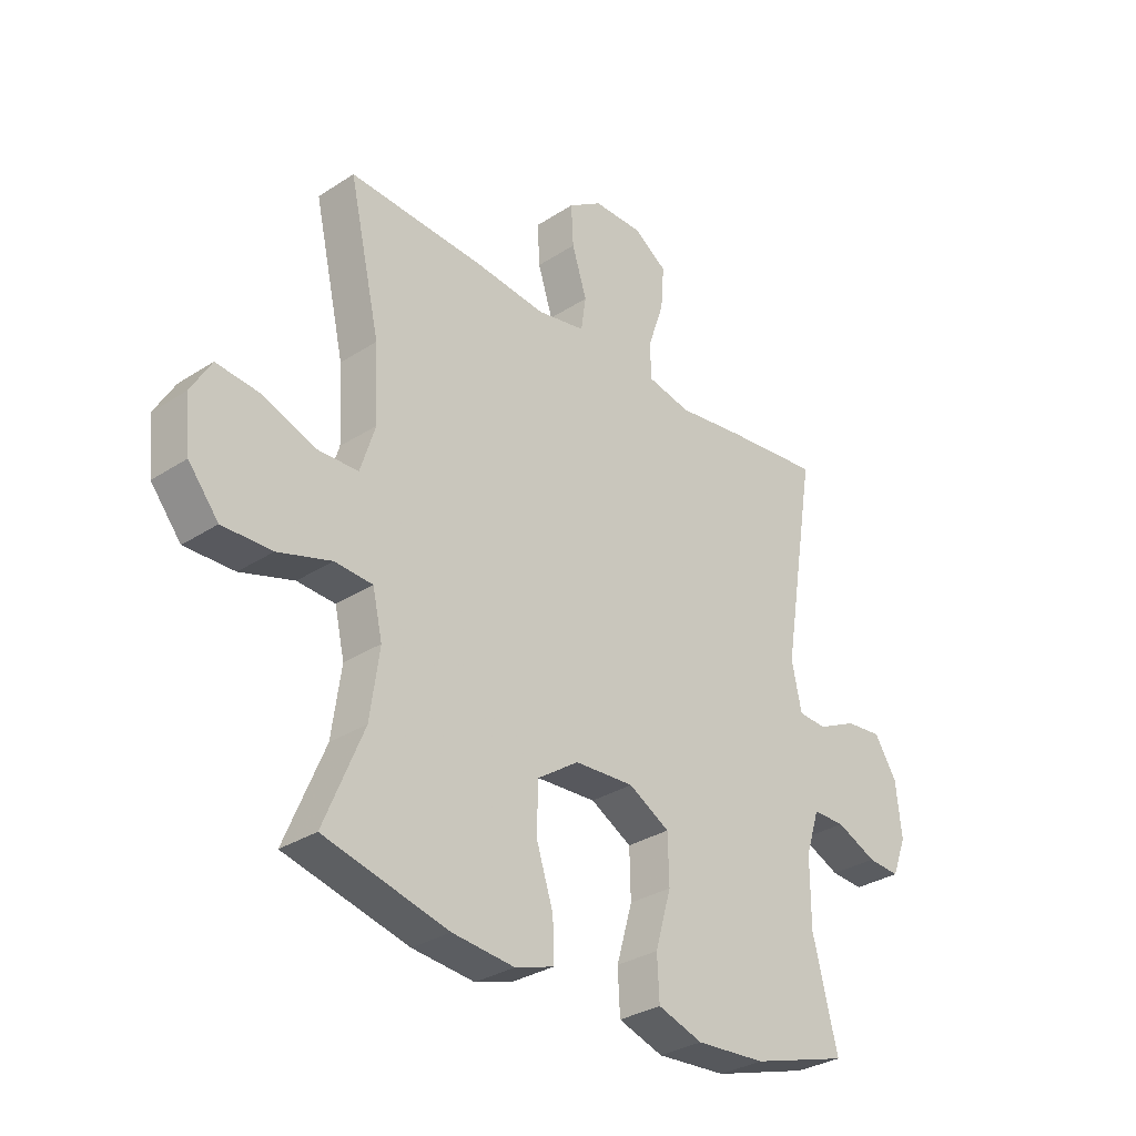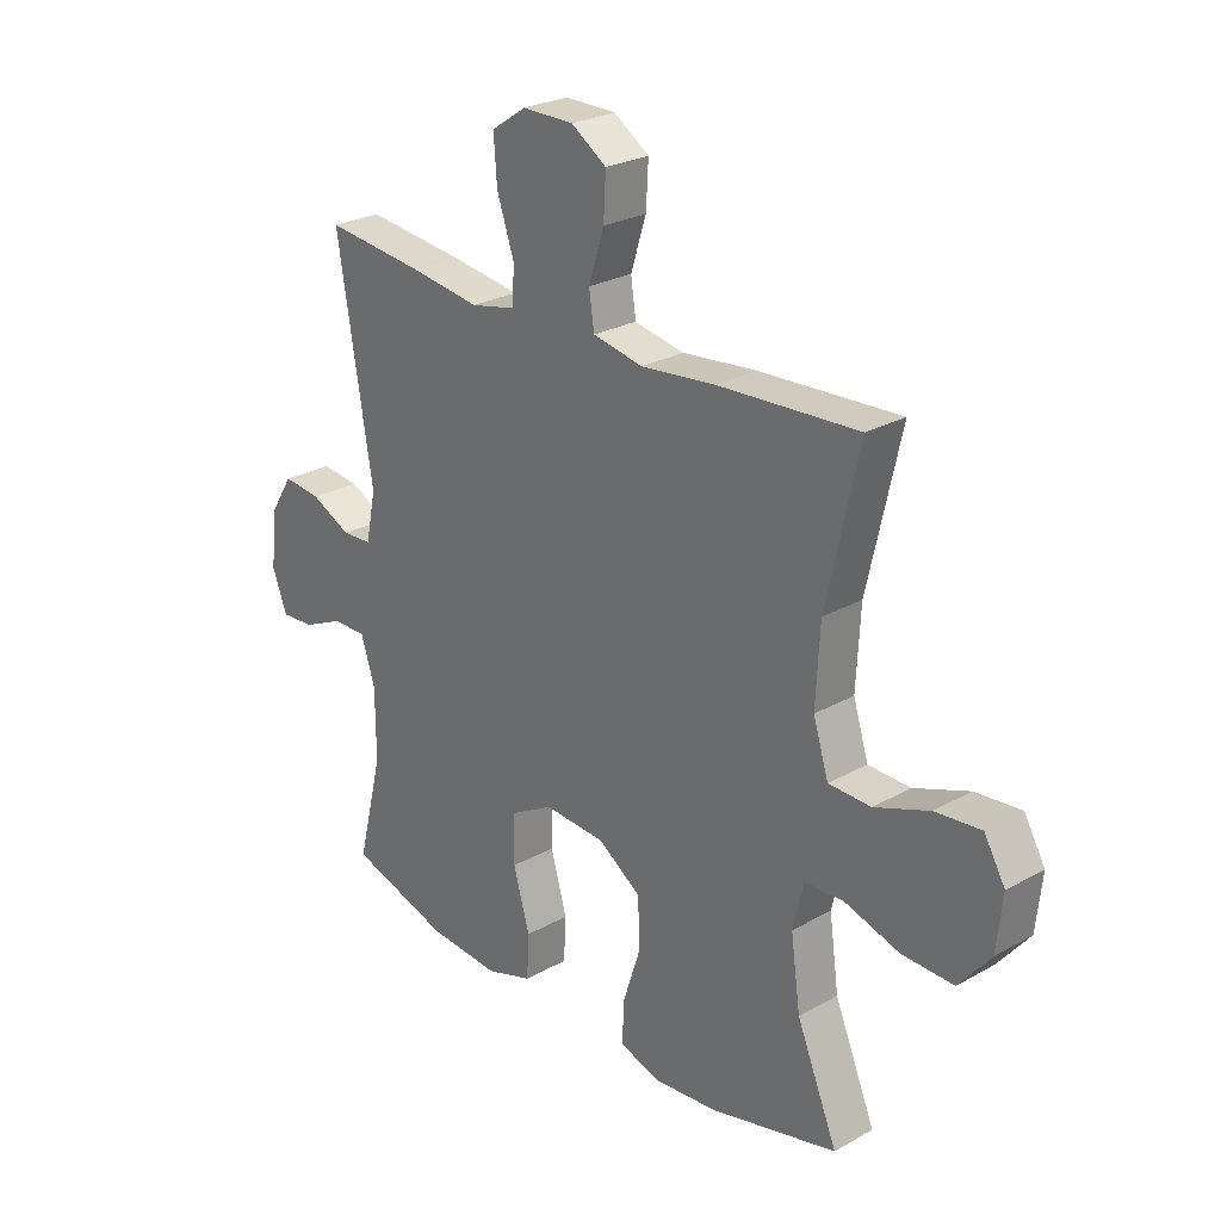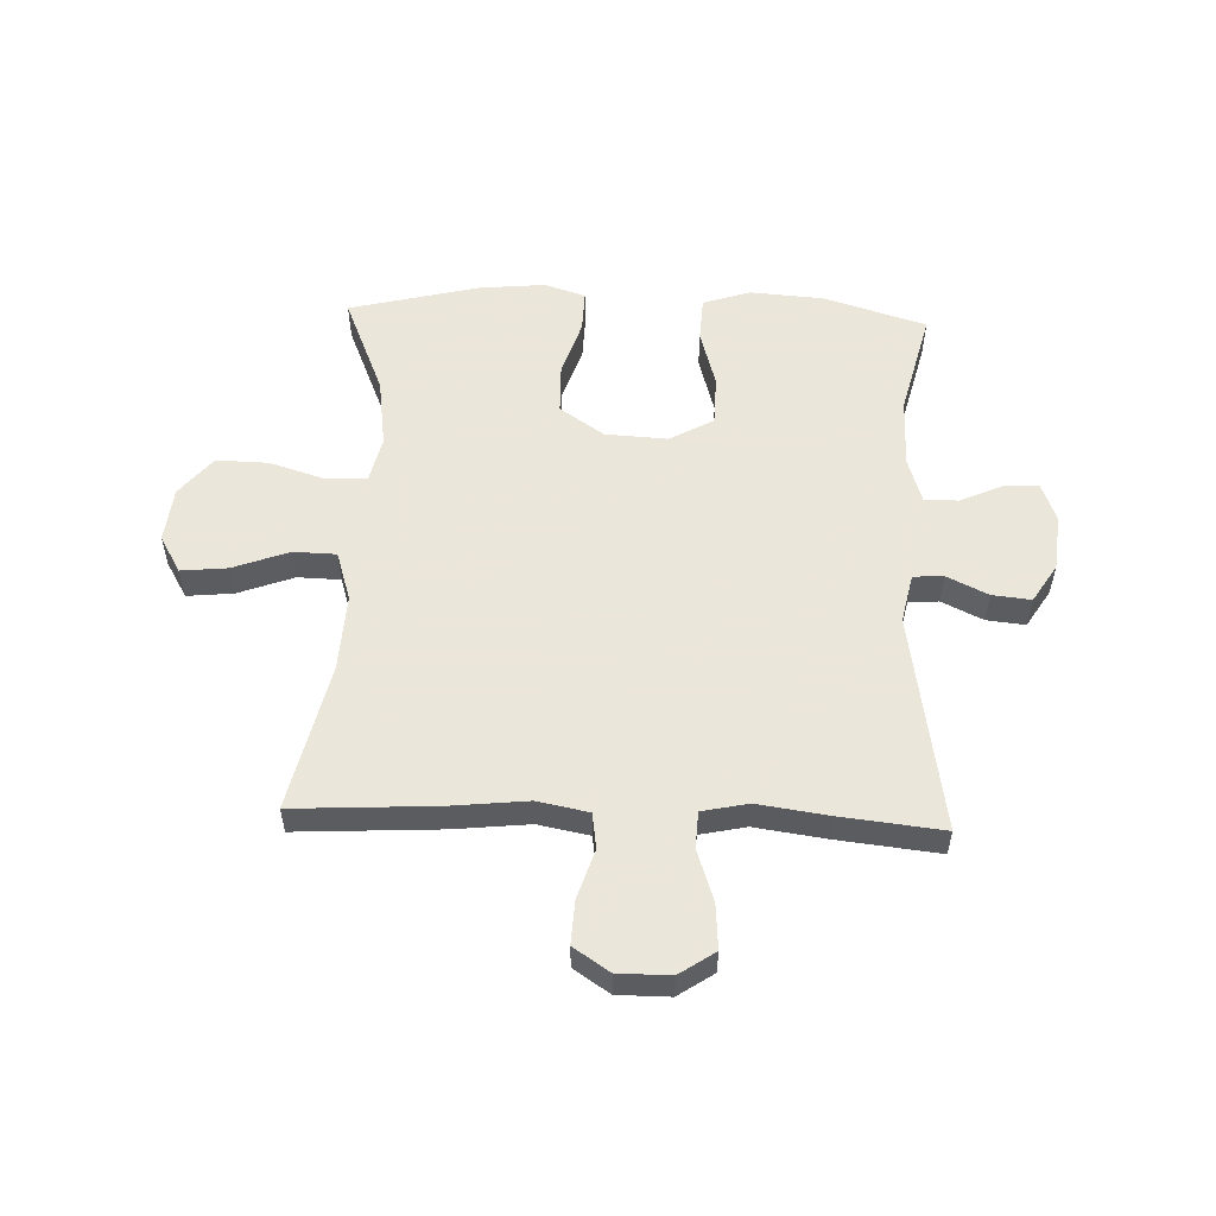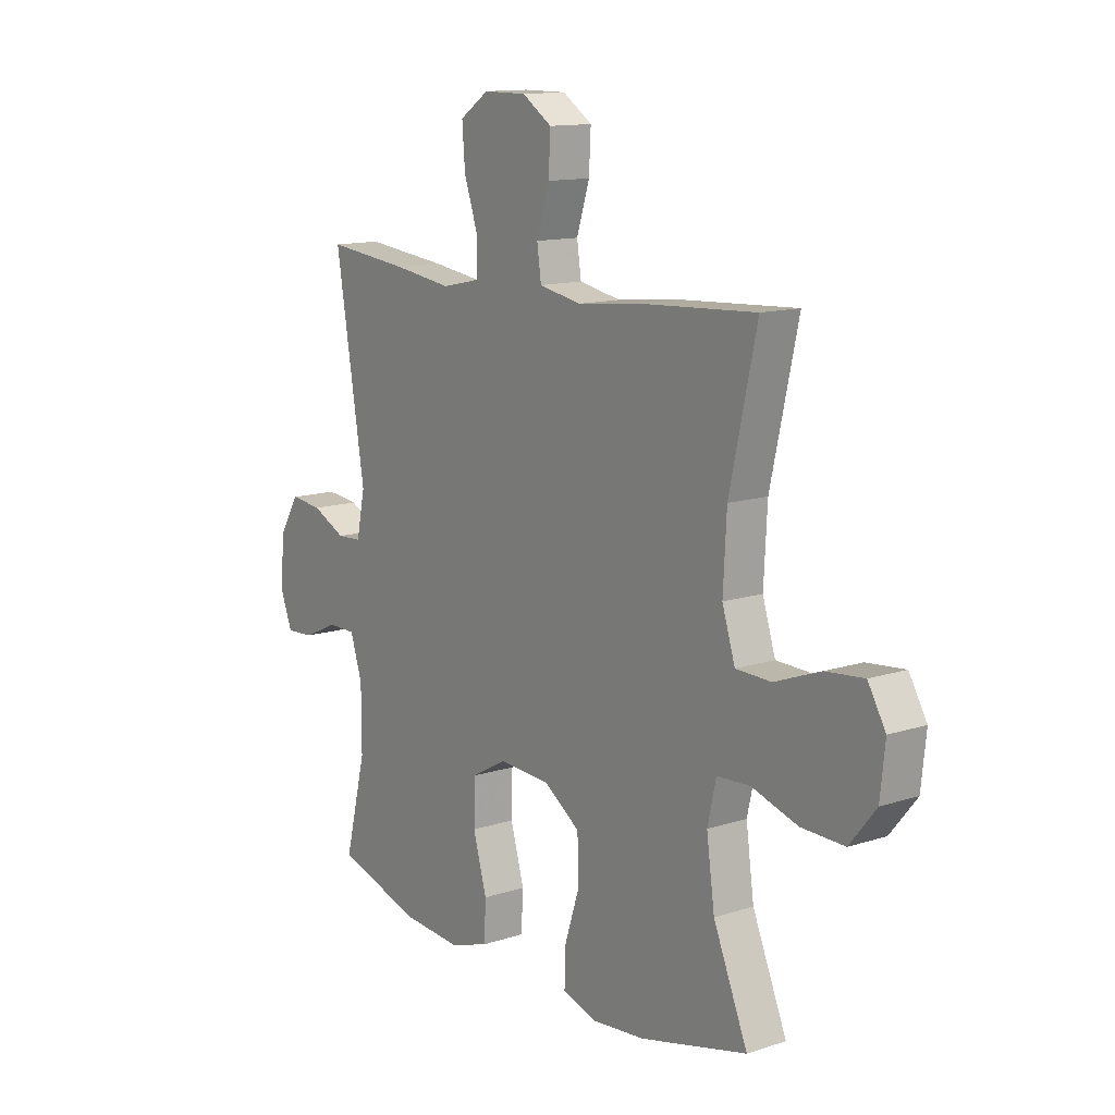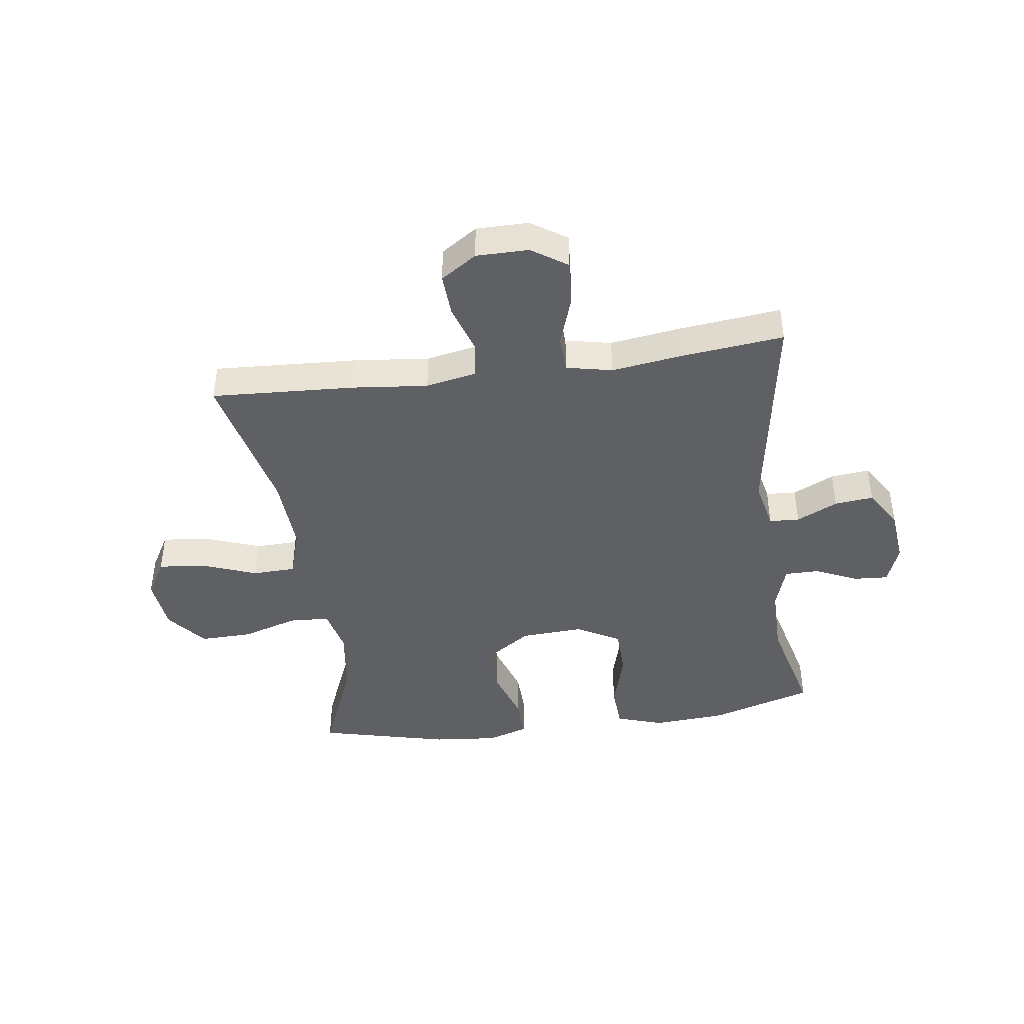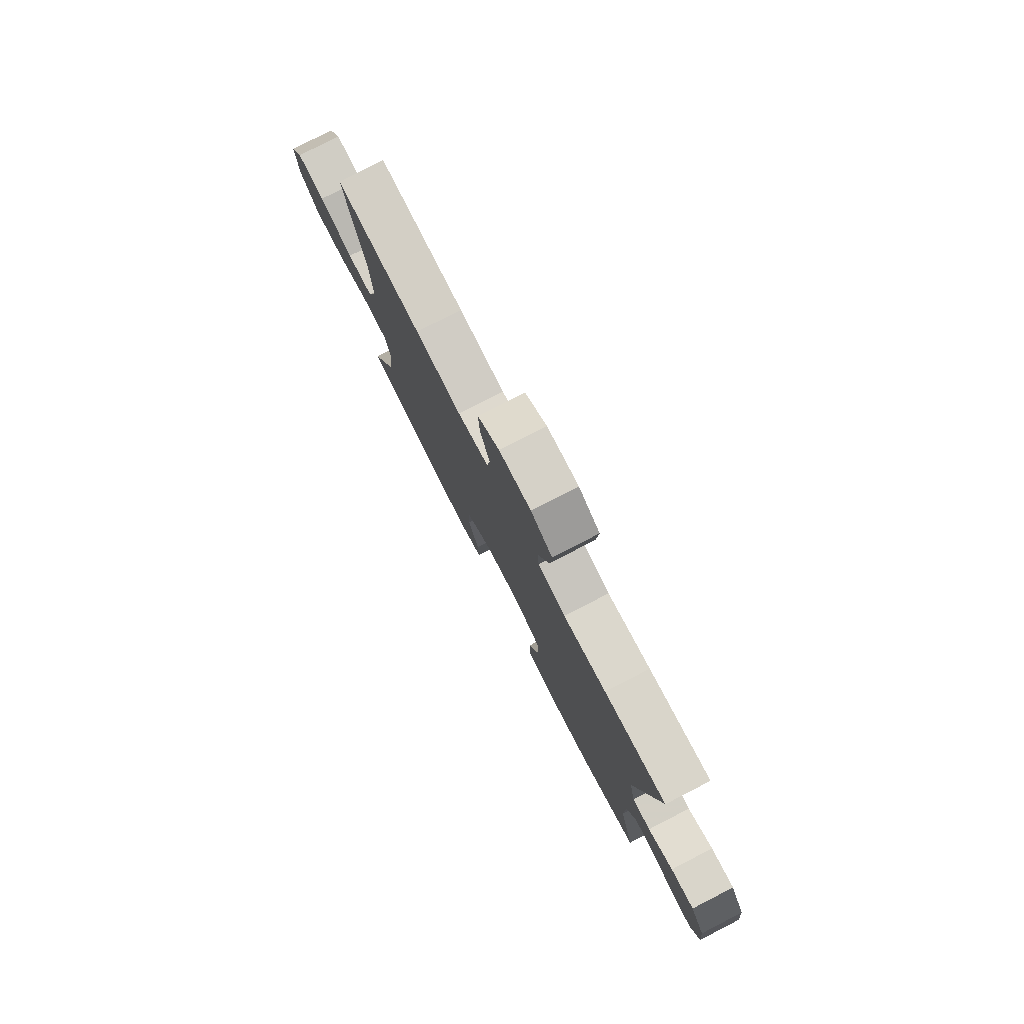
<metadata>
{"format":"obj","ext":"obj","renderer":"f3d","projection":"perspective","resolution":1024,"background":"white","views":[{"elev":-31.4,"azim":-47.3,"up":"+Z"},{"elev":25.9,"azim":-131.7,"up":"+Z"},{"elev":55.0,"azim":2.2,"up":"+Y"},{"elev":12.9,"azim":-126.6,"up":"+Z"},{"elev":-42.8,"azim":8.0,"up":"+Y"},{"elev":79.2,"azim":62.8,"up":"+Z"}]}
</metadata>
<code>
v 0.5 0.07 -0.5
v 0.323 0.07 -0.554
v 0.196 0.07 -0.563
v 0.114 0.07 -0.536
v 0.11 0.07 -0.459
v 0.139 0.07 -0.358
v 0.137 0.07 -0.272
v 0.062 0.07 -0.23
v -0.046 0.07 -0.236
v -0.122 0.07 -0.288
v -0.124 0.07 -0.376
v -0.093 0.07 -0.472
v -0.091 0.07 -0.544
v -0.162 0.07 -0.567
v -0.275 0.07 -0.556
v -0.5 0.07 -0.5
v -0.428 0.07 -0.328
v -0.411 0.07 -0.207
v -0.429 0.07 -0.128
v -0.498 0.07 -0.124
v -0.595 0.07 -0.154
v -0.685 0.07 -0.156
v -0.74 0.07 -0.088
v -0.75 0.07 0.007
v -0.713 0.07 0.07
v -0.633 0.07 0.062
v -0.537 0.07 0.026
v -0.463 0.07 0.028
v -0.436 0.07 0.113
v -0.443 0.07 0.246
v -0.5 0.07 0.5
v -0.254 0.07 0.486
v -0.123 0.07 0.472
v -0.035 0.07 0.489
v -0.026 0.07 0.55
v -0.053 0.07 0.635
v -0.057 0.07 0.71
v 0.005 0.07 0.751
v 0.095 0.07 0.751
v 0.156 0.07 0.71
v 0.15 0.07 0.632
v 0.12 0.07 0.544
v 0.123 0.07 0.481
v 0.202 0.07 0.464
v 0.324 0.07 0.481
v 0.5 0.07 0.5
v 0.438 0.07 0.122
v 0.456 0.07 0.037
v 0.508 0.07 0.034
v 0.579 0.07 0.068
v 0.646 0.07 0.075
v 0.687 0.07 0.009
v 0.697 0.07 -0.088
v 0.671 0.07 -0.156
v 0.612 0.07 -0.152
v 0.539 0.07 -0.119
v 0.48 0.07 -0.119
v 0.455 0.07 -0.197
v 0.455 0.07 -0.319
v 0.5 0 -0.5
v 0.323 0 -0.554
v 0.196 0 -0.563
v 0.114 0 -0.536
v 0.11 0 -0.459
v 0.139 0 -0.358
v 0.137 0 -0.272
v 0.062 0 -0.23
v -0.046 0 -0.236
v -0.122 0 -0.288
v -0.124 0 -0.376
v -0.093 0 -0.472
v -0.091 0 -0.544
v -0.162 0 -0.567
v -0.275 0 -0.556
v -0.5 0 -0.5
v -0.428 0 -0.328
v -0.411 0 -0.207
v -0.429 0 -0.128
v -0.498 0 -0.124
v -0.595 0 -0.154
v -0.685 0 -0.156
v -0.74 0 -0.088
v -0.75 0 0.007
v -0.713 0 0.07
v -0.633 0 0.062
v -0.537 0 0.026
v -0.463 0 0.028
v -0.436 0 0.113
v -0.443 0 0.246
v -0.5 0 0.5
v -0.254 0 0.486
v -0.123 0 0.472
v -0.035 0 0.489
v -0.026 0 0.55
v -0.053 0 0.635
v -0.057 0 0.71
v 0.005 0 0.751
v 0.095 0 0.751
v 0.156 0 0.71
v 0.15 0 0.632
v 0.12 0 0.544
v 0.123 0 0.481
v 0.202 0 0.464
v 0.324 0 0.481
v 0.5 0 0.5
v 0.438 0 0.122
v 0.456 0 0.037
v 0.508 0 0.034
v 0.579 0 0.068
v 0.646 0 0.075
v 0.687 0 0.009
v 0.697 0 -0.088
v 0.671 0 -0.156
v 0.612 0 -0.152
v 0.539 0 -0.119
v 0.48 0 -0.119
v 0.455 0 -0.197
v 0.455 0 -0.319
f 54 55 56
f 53 54 56
f 52 53 56
f 51 52 56
f 50 51 56
f 49 50 56
f 48 49 56 57
f 47 48 57 58
f 44 45 46 47
f 47 58 59
f 44 47 59
f 43 44 59
f 40 41 42
f 39 40 42
f 38 39 42
f 37 38 42
f 36 37 42
f 35 36 42
f 34 35 42 43
f 30 31 32 33
f 43 59 1
f 34 43 1
f 33 34 1
f 30 33 1
f 29 30 1
f 25 26 27
f 24 25 27
f 23 24 27
f 22 23 27
f 21 22 27
f 20 21 27
f 19 20 27 28
f 15 16 17
f 14 15 17
f 13 14 17
f 12 13 17
f 11 12 17
f 10 11 17 18
f 19 28 29
f 18 19 29
f 10 18 29
f 9 10 29
f 4 5 6
f 3 4 6
f 2 3 6
f 1 2 6
f 1 6 7
f 29 1 7
f 8 9 29
f 7 8 29
f 115 114 113
f 115 113 112
f 115 112 111
f 115 111 110
f 115 110 109
f 115 109 108
f 116 115 108 107
f 117 116 107 106
f 106 105 104 103
f 118 117 106
f 118 106 103
f 118 103 102
f 101 100 99
f 101 99 98
f 101 98 97
f 101 97 96
f 101 96 95
f 101 95 94
f 102 101 94 93
f 92 91 90 89
f 60 118 102
f 60 102 93
f 60 93 92
f 60 92 89
f 60 89 88
f 86 85 84
f 86 84 83
f 86 83 82
f 86 82 81
f 86 81 80
f 86 80 79
f 87 86 79 78
f 76 75 74
f 76 74 73
f 76 73 72
f 76 72 71
f 76 71 70
f 77 76 70 69
f 88 87 78
f 88 78 77
f 88 77 69
f 88 69 68
f 65 64 63
f 65 63 62
f 65 62 61
f 65 61 60
f 66 65 60
f 66 60 88
f 88 68 67
f 88 67 66
f 1 60 61 2
f 2 61 62 3
f 3 62 63 4
f 4 63 64 5
f 5 64 65 6
f 6 65 66 7
f 7 66 67 8
f 8 67 68 9
f 9 68 69 10
f 10 69 70 11
f 11 70 71 12
f 12 71 72 13
f 13 72 73 14
f 14 73 74 15
f 15 74 75 16
f 16 75 76 17
f 17 76 77 18
f 18 77 78 19
f 19 78 79 20
f 20 79 80 21
f 21 80 81 22
f 22 81 82 23
f 23 82 83 24
f 24 83 84 25
f 25 84 85 26
f 26 85 86 27
f 27 86 87 28
f 28 87 88 29
f 29 88 89 30
f 30 89 90 31
f 31 90 91 32
f 32 91 92 33
f 33 92 93 34
f 34 93 94 35
f 35 94 95 36
f 36 95 96 37
f 37 96 97 38
f 38 97 98 39
f 39 98 99 40
f 40 99 100 41
f 41 100 101 42
f 42 101 102 43
f 43 102 103 44
f 44 103 104 45
f 45 104 105 46
f 46 105 106 47
f 47 106 107 48
f 48 107 108 49
f 49 108 109 50
f 50 109 110 51
f 51 110 111 52
f 52 111 112 53
f 53 112 113 54
f 54 113 114 55
f 55 114 115 56
f 56 115 116 57
f 57 116 117 58
f 58 117 118 59
f 59 118 60 1

</code>
